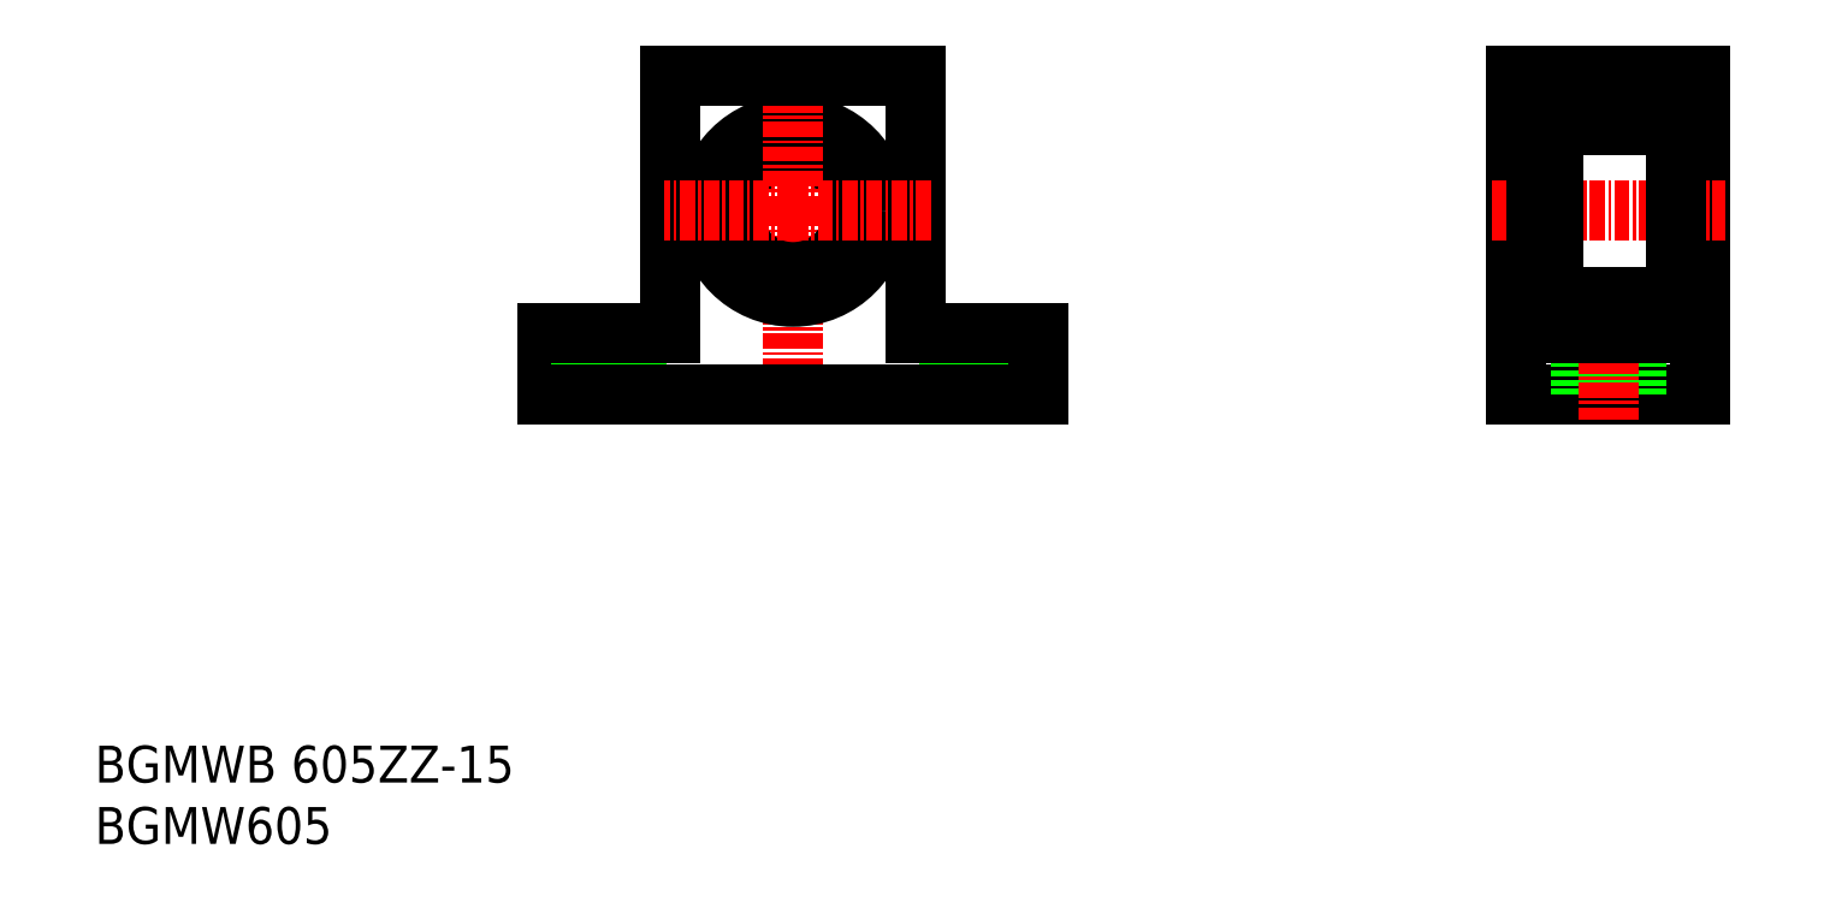
<metadata>
{"format":"dxf","ext":"dxf","renderer":"ezdxf+matplotlib","layout":"modelspace","background":"white","min_lineweight":24,"dpi":150}
</metadata>
<code>
0
SECTION
2
ENTITIES
0
TEXT
8
0
10
44.78
20
37.3
30
0
40
3
1
BGMW605
11
44.78
21
38.8
31
0
73
     2
0
TEXT
8
0
10
44.78
20
42.3
30
0
40
3
1
BGMWB 605ZZ-15
11
44.78
21
43.8
31
0
73
     2
0
LINE
8
0
10
81.64
20
73.87
30
0
11
81.64
21
78.87
31
0
0
LINE
8
CENTER
10
116.6
20
80.87
30
0
11
116.6
21
71.87
31
0
0
LINE
8
0
10
118.9
20
78.87
30
0
11
118.9
21
73.87
31
0
0
LINE
8
0
10
114.4
20
78.87
30
0
11
114.4
21
73.87
31
0
0
LINE
8
CENTER
10
86.64
20
80.87
30
0
11
86.64
21
71.87
31
0
0
LINE
8
0
10
88.89
20
78.87
30
0
11
88.89
21
73.87
31
0
0
LINE
8
0
10
84.39
20
78.87
30
0
11
84.39
21
73.87
31
0
0
LINE
8
CENTER
10
101.6
20
88.87
30
0
11
101.6
21
71.87
31
0
0
LINE
8
0
10
175.5
20
73.87
30
0
11
160.5
21
73.87
31
0
0
LINE
8
0
10
165.8
20
78.87
30
0
11
165.8
21
73.87
31
0
0
LINE
8
0
10
170.3
20
78.87
30
0
11
170.3
21
73.87
31
0
0
LINE
8
CENTER
10
168
20
80.87
30
0
11
168
21
71.87
31
0
0
LINE
8
0
10
175.5
20
99.87
30
0
11
175.5
21
73.87
31
0
0
LINE
8
0
10
160.5
20
73.87
30
0
11
160.5
21
99.87
31
0
0
LINE
8
0
10
121.6
20
73.87
30
0
11
121.6
21
78.87
31
0
0
LINE
8
0
10
81.64
20
73.87
30
0
11
121.6
21
73.87
31
0
0
CIRCLE
8
0
10
101.6
20
88.87
30
0
40
7
0
CIRCLE
8
0
10
101.6
20
88.87
30
0
40
5
0
LINE
8
CENTER
10
101.6
20
88.87
30
0
11
101.6
21
101.4
31
0
0
LINE
8
0
10
91.64
20
99.87
30
0
11
91.64
21
78.87
31
0
0
LINE
8
CENTER
10
101.6
20
88.87
30
0
11
91.14
21
88.87
31
0
0
LINE
8
0
10
91.64
20
99.87
30
0
11
111.6
21
99.87
31
0
0
LINE
8
0
10
111.6
20
99.87
30
0
11
111.6
21
78.87
31
0
0
LINE
8
CENTER
10
101.6
20
88.87
30
0
11
113.1
21
88.87
31
0
0
LINE
8
0
10
111.6
20
78.87
30
0
11
121.6
21
78.87
31
0
0
LINE
8
0
10
91.64
20
78.87
30
0
11
81.64
21
78.87
31
0
0
LINE
8
0
10
173.5
20
93.87
30
0
11
175.5
21
93.87
31
0
0
LINE
8
0
10
163.5
20
95.87
30
0
11
173.5
21
95.87
31
0
0
LINE
8
0
10
160.5
20
99.87
30
0
11
175.5
21
99.87
31
0
0
LINE
8
CENTER
10
158.5
20
88.87
30
0
11
177.5
21
88.87
31
0
0
LINE
8
0
10
173.5
20
83.87
30
0
11
175.5
21
83.87
31
0
0
LINE
8
0
10
163.5
20
81.87
30
0
11
173.5
21
81.87
31
0
0
LINE
8
0
10
160.5
20
81.87
30
0
11
162.4
21
81.87
31
0
0
LINE
8
0
10
162.4
20
96.17
30
0
11
163.5
21
96.17
31
0
0
LINE
8
0
10
162.4
20
96.17
30
0
11
162.4
21
81.57
31
0
0
LINE
8
0
10
163.5
20
96.17
30
0
11
163.5
21
81.57
31
0
0
LINE
8
0
10
162.4
20
81.57
30
0
11
163.5
21
81.57
31
0
0
LINE
8
0
10
160.5
20
95.87
30
0
11
162.4
21
95.87
31
0
0
LINE
8
0
10
173.5
20
95.87
30
0
11
173.5
21
81.87
31
0
0
LINE
8
0
10
160.5
20
78.87
30
0
11
175.5
21
78.87
31
0
0
ENDSEC
0
EOF

</code>
